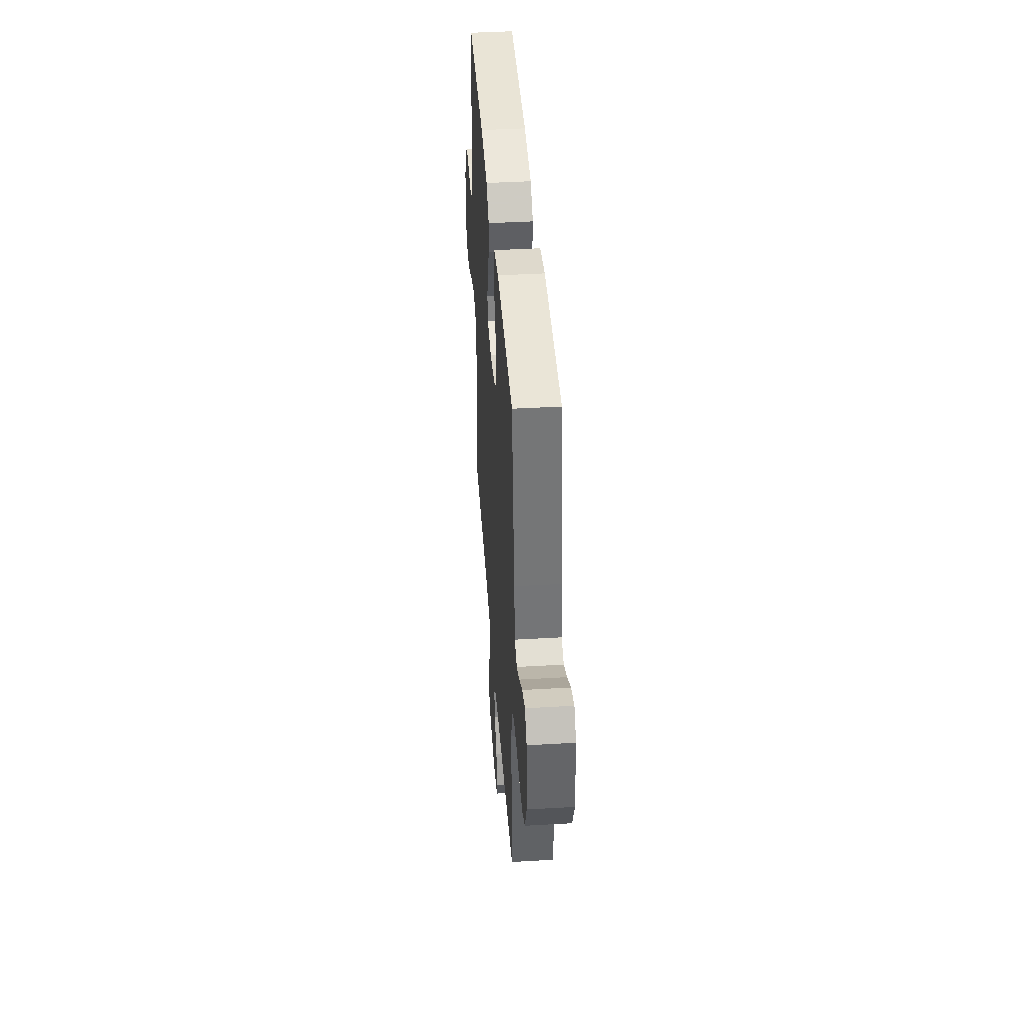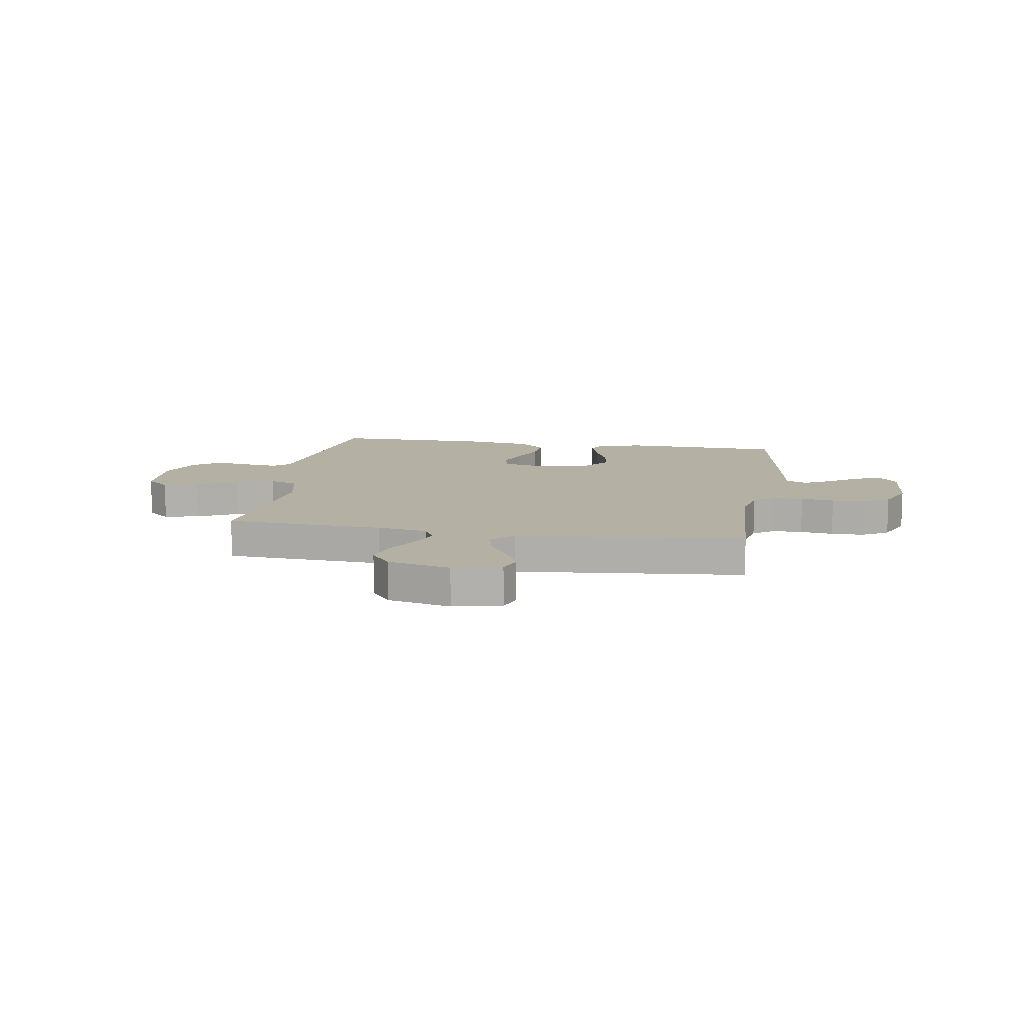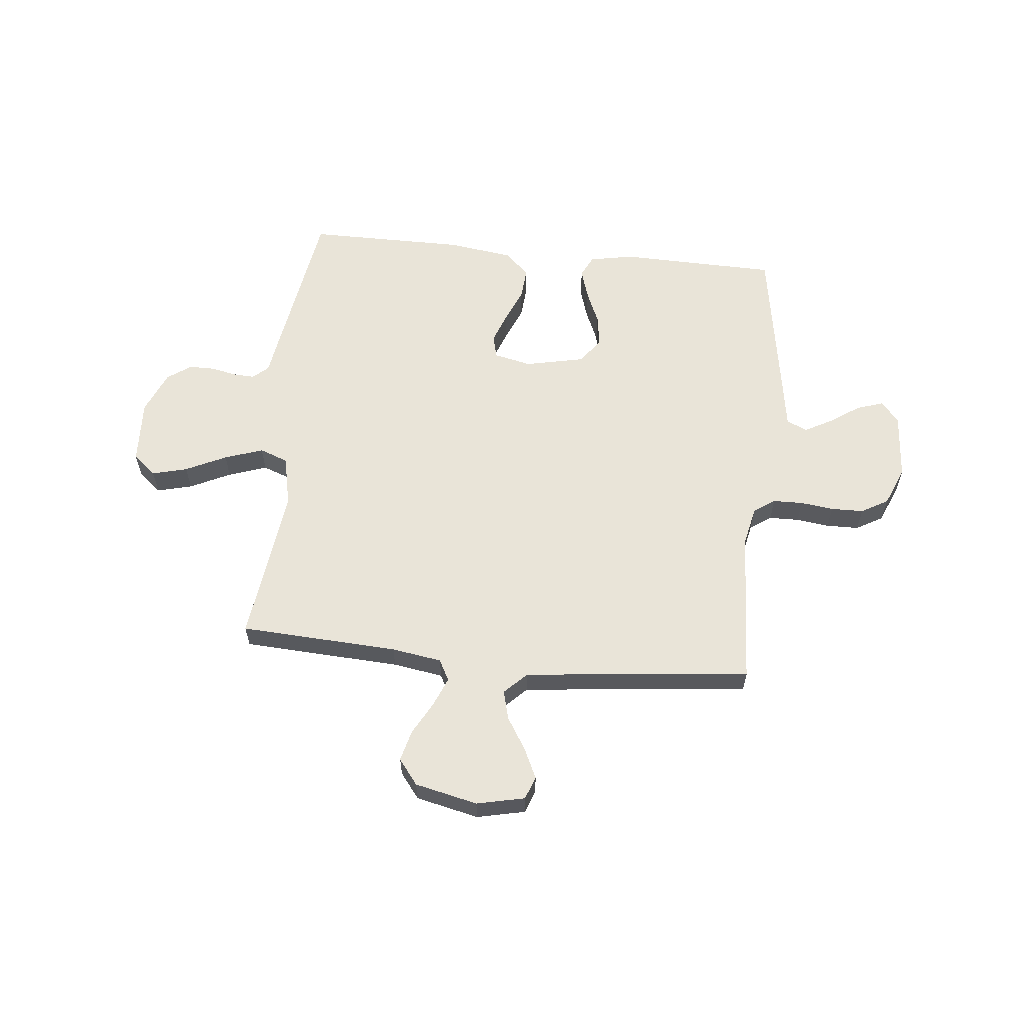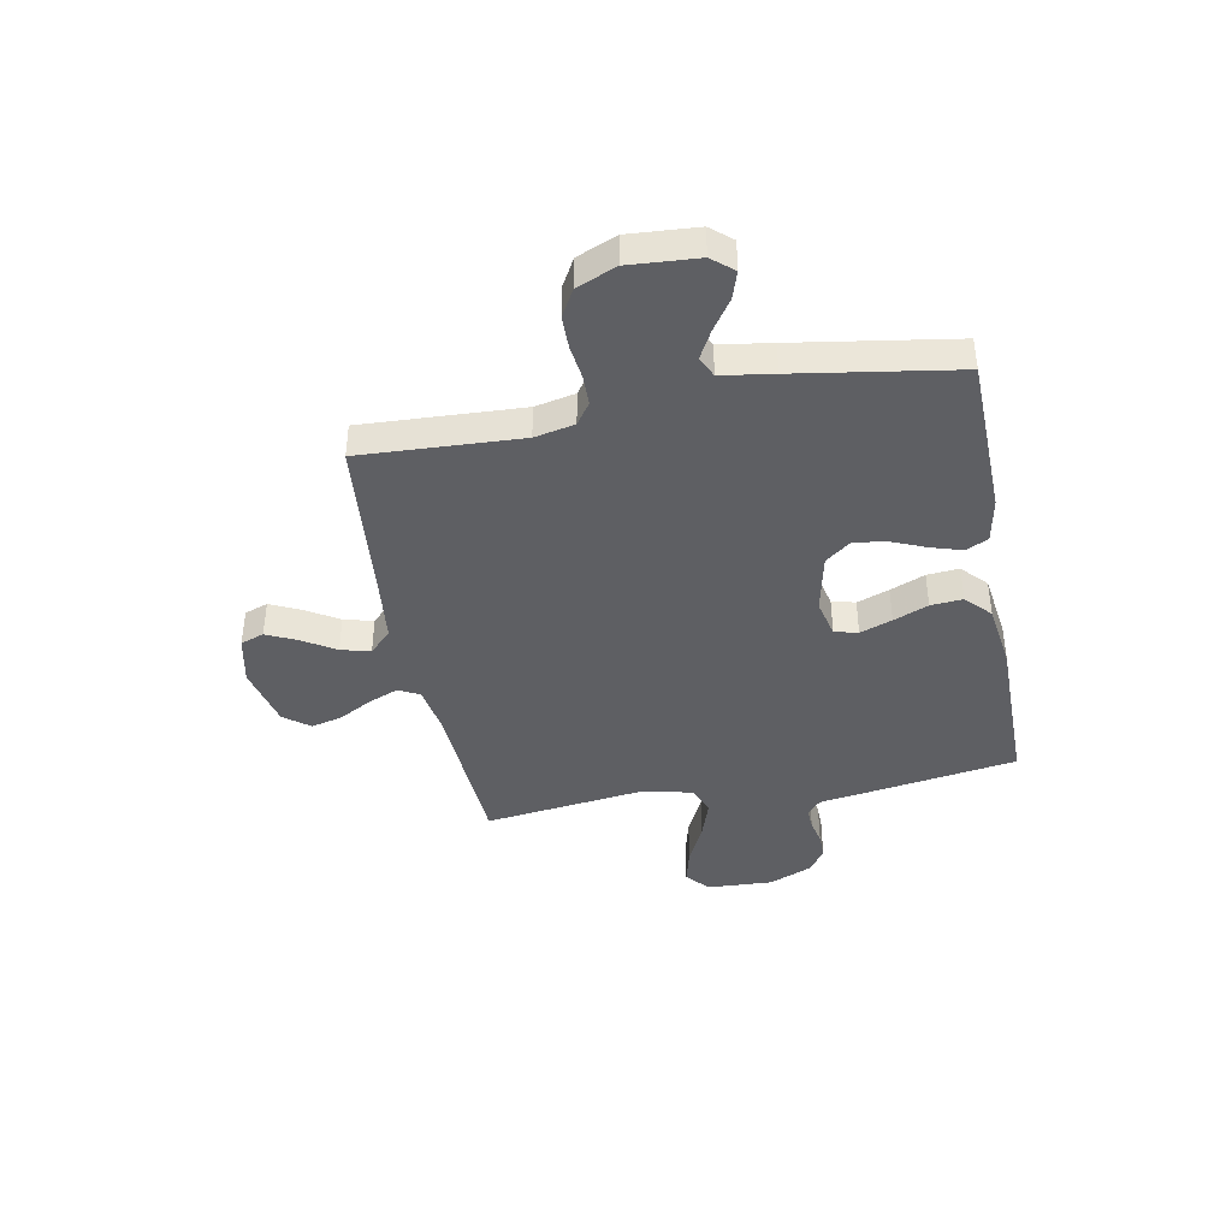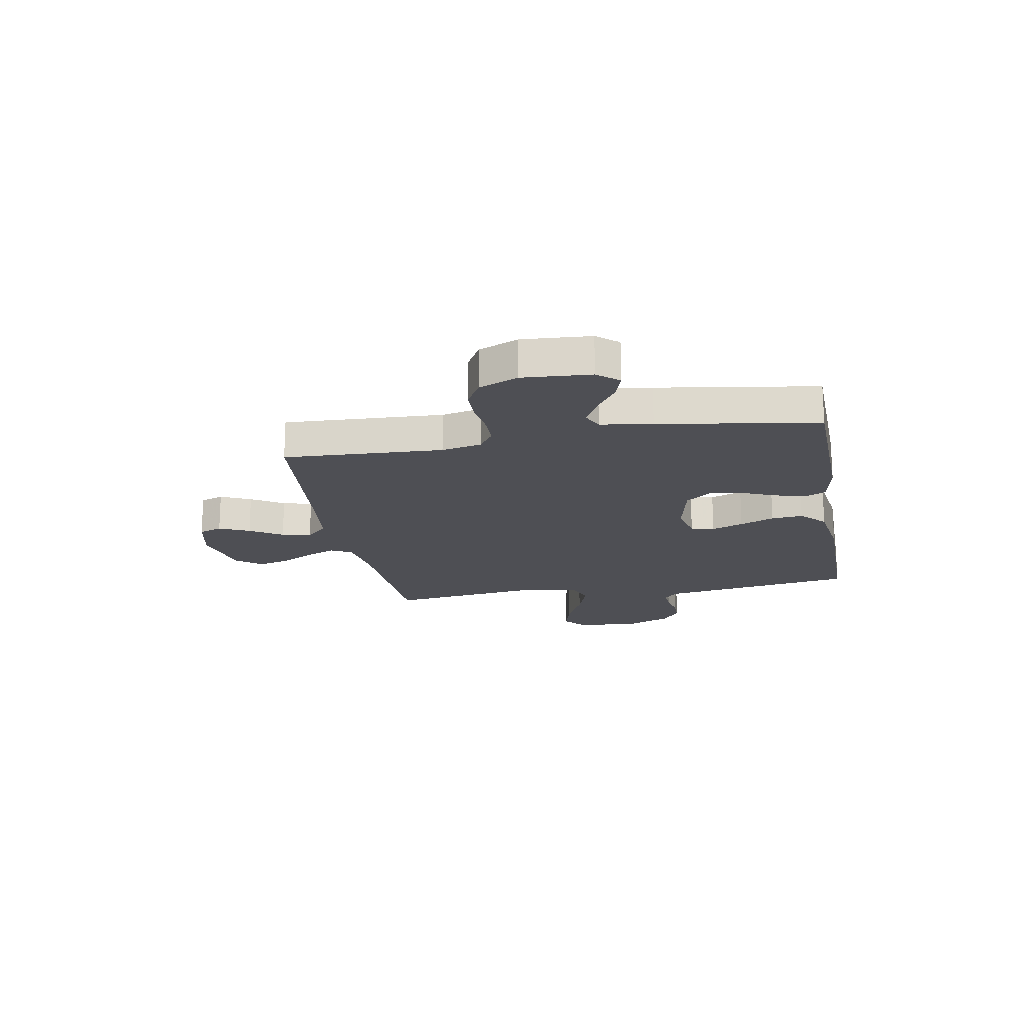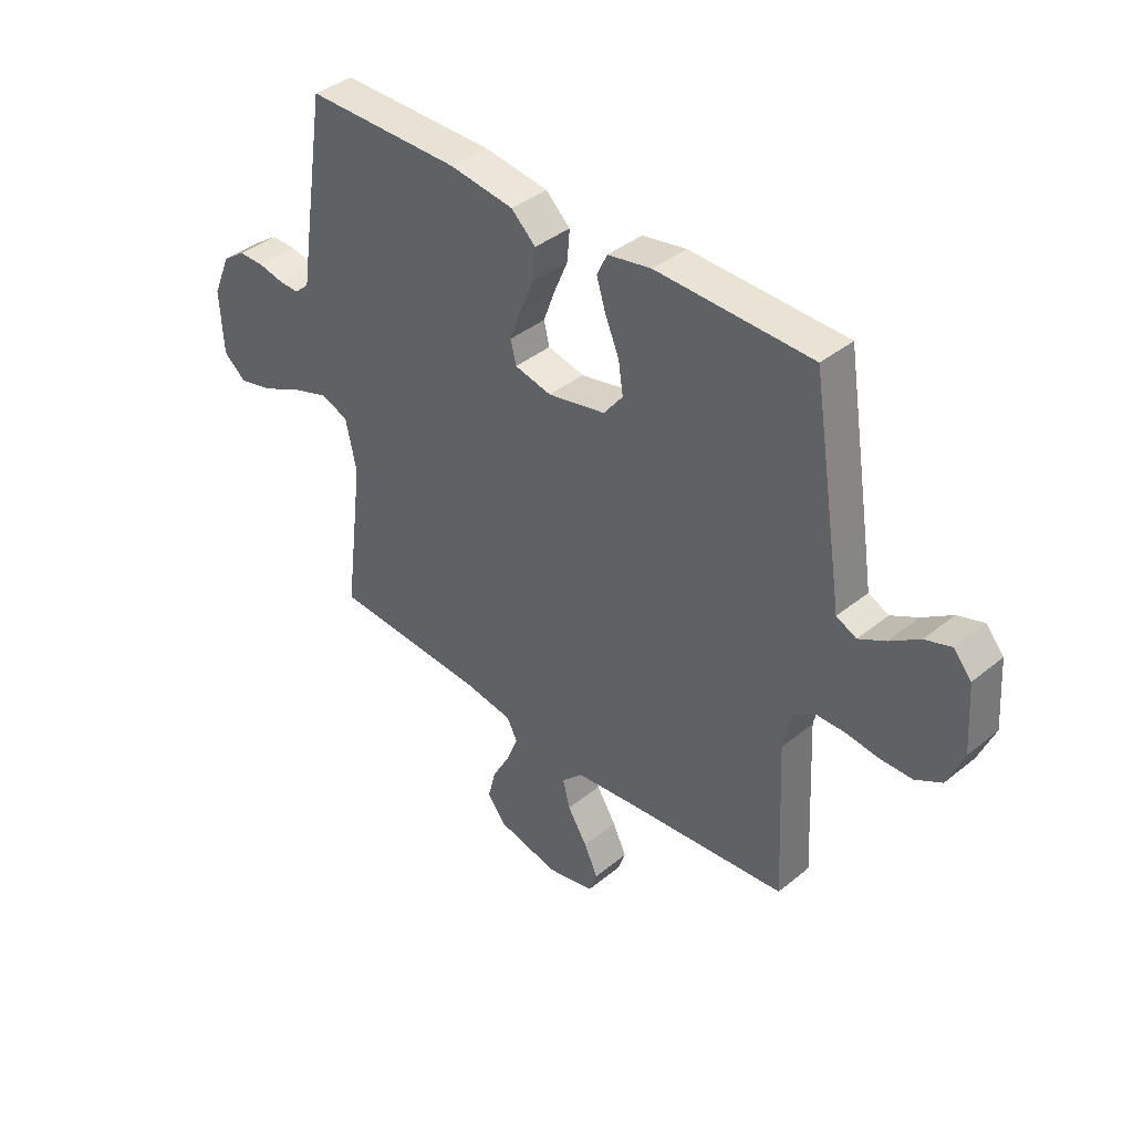
<metadata>
{"format":"obj","ext":"obj","renderer":"f3d","projection":"perspective","resolution":1024,"background":"white","views":[{"elev":42.7,"azim":-94.0,"up":"+Z"},{"elev":11.6,"azim":-170.7,"up":"+Y"},{"elev":59.8,"azim":-174.2,"up":"+Y"},{"elev":-41.0,"azim":-79.2,"up":"+Y"},{"elev":-18.4,"azim":-79.6,"up":"+Y"},{"elev":39.7,"azim":-135.1,"up":"+Z"}]}
</metadata>
<code>
v 0.5 0.07 0.5
v 0.547 0.07 0.2
v 0.558 0.07 0.127
v 0.587 0.07 0.101
v 0.628 0.07 0.103
v 0.676 0.07 0.113
v 0.725 0.07 0.113
v 0.77 0.07 0.081
v 0.804 0.07 0
v 0.798 0.07 -0.124
v 0.754 0.07 -0.161
v 0.687 0.07 -0.144
v 0.61 0.07 -0.107
v 0.537 0.07 -0.082
v 0.483 0.07 -0.102
v 0.462 0.07 -0.2
v 0.5 0.07 -0.5
v 0.2 0.07 -0.516
v 0.105 0.07 -0.531
v 0.084 0.07 -0.571
v 0.107 0.07 -0.627
v 0.141 0.07 -0.689
v 0.156 0.07 -0.748
v 0.119 0.07 -0.796
v 0 0.07 -0.823
v -0.091 0.07 -0.803
v -0.107 0.07 -0.759
v -0.08 0.07 -0.702
v -0.042 0.07 -0.641
v -0.028 0.07 -0.586
v -0.069 0.07 -0.545
v -0.2 0.07 -0.53
v -0.5 0.07 -0.5
v -0.485 0.07 -0.2
v -0.501 0.07 -0.125
v -0.541 0.07 -0.097
v -0.598 0.07 -0.096
v -0.661 0.07 -0.104
v -0.723 0.07 -0.103
v -0.774 0.07 -0.074
v -0.805 0.07 0
v -0.796 0.07 0.129
v -0.762 0.07 0.169
v -0.711 0.07 0.152
v -0.654 0.07 0.113
v -0.602 0.07 0.085
v -0.563 0.07 0.103
v -0.548 0.07 0.2
v -0.5 0.07 0.5
v -0.2 0.07 0.507
v -0.115 0.07 0.491
v -0.095 0.07 0.449
v -0.113 0.07 0.391
v -0.14 0.07 0.327
v -0.149 0.07 0.266
v -0.112 0.07 0.218
v 0 0.07 0.194
v 0.071 0.07 0.21
v 0.082 0.07 0.254
v 0.06 0.07 0.314
v 0.033 0.07 0.379
v 0.028 0.07 0.439
v 0.075 0.07 0.483
v 0.2 0.07 0.5
v 0.5 0 0.5
v 0.547 0 0.2
v 0.558 0 0.127
v 0.587 0 0.101
v 0.628 0 0.103
v 0.676 0 0.113
v 0.725 0 0.113
v 0.77 0 0.081
v 0.804 0 0
v 0.798 0 -0.124
v 0.754 0 -0.161
v 0.687 0 -0.144
v 0.61 0 -0.107
v 0.537 0 -0.082
v 0.483 0 -0.102
v 0.462 0 -0.2
v 0.5 0 -0.5
v 0.2 0 -0.516
v 0.105 0 -0.531
v 0.084 0 -0.571
v 0.107 0 -0.627
v 0.141 0 -0.689
v 0.156 0 -0.748
v 0.119 0 -0.796
v 0 0 -0.823
v -0.091 0 -0.803
v -0.107 0 -0.759
v -0.08 0 -0.702
v -0.042 0 -0.641
v -0.028 0 -0.586
v -0.069 0 -0.545
v -0.2 0 -0.53
v -0.5 0 -0.5
v -0.485 0 -0.2
v -0.501 0 -0.125
v -0.541 0 -0.097
v -0.598 0 -0.096
v -0.661 0 -0.104
v -0.723 0 -0.103
v -0.774 0 -0.074
v -0.805 0 0
v -0.796 0 0.129
v -0.762 0 0.169
v -0.711 0 0.152
v -0.654 0 0.113
v -0.602 0 0.085
v -0.563 0 0.103
v -0.548 0 0.2
v -0.5 0 0.5
v -0.2 0 0.507
v -0.115 0 0.491
v -0.095 0 0.449
v -0.113 0 0.391
v -0.14 0 0.327
v -0.149 0 0.266
v -0.112 0 0.218
v 0 0 0.194
v 0.071 0 0.21
v 0.082 0 0.254
v 0.06 0 0.314
v 0.033 0 0.379
v 0.028 0 0.439
v 0.075 0 0.483
v 0.2 0 0.5
f 1 2 3
f 64 1 3
f 63 64 3
f 62 63 3
f 61 62 3
f 60 61 3
f 59 60 3 4
f 58 59 4
f 57 58 4
f 52 53 54
f 51 52 54
f 50 51 54
f 49 50 54
f 48 49 54
f 47 48 54
f 47 54 55
f 46 47 55 56
f 43 44 45
f 42 43 45
f 41 42 45
f 40 41 45
f 39 40 45
f 38 39 45
f 37 38 45
f 36 37 45 46
f 46 56 57
f 36 46 57
f 35 36 57
f 32 33 34
f 35 57 4
f 34 35 4
f 32 34 4
f 31 32 4
f 27 28 29
f 26 27 29
f 25 26 29
f 24 25 29
f 23 24 29
f 22 23 29
f 21 22 29
f 20 21 29 30
f 16 17 18
f 15 16 18 19
f 11 12 13
f 10 11 13
f 9 10 13
f 8 9 13
f 7 8 13
f 6 7 13
f 5 6 13
f 5 13 14
f 4 5 14 15
f 19 20 30 31
f 4 15 19 31
f 67 66 65
f 67 65 128
f 67 128 127
f 67 127 126
f 67 126 125
f 67 125 124
f 68 67 124 123
f 68 123 122
f 68 122 121
f 118 117 116
f 118 116 115
f 118 115 114
f 118 114 113
f 118 113 112
f 118 112 111
f 119 118 111
f 120 119 111 110
f 109 108 107
f 109 107 106
f 109 106 105
f 109 105 104
f 109 104 103
f 109 103 102
f 109 102 101
f 110 109 101 100
f 121 120 110
f 121 110 100
f 121 100 99
f 98 97 96
f 68 121 99
f 68 99 98
f 68 98 96
f 68 96 95
f 93 92 91
f 93 91 90
f 93 90 89
f 93 89 88
f 93 88 87
f 93 87 86
f 93 86 85
f 94 93 85 84
f 82 81 80
f 83 82 80 79
f 77 76 75
f 77 75 74
f 77 74 73
f 77 73 72
f 77 72 71
f 77 71 70
f 77 70 69
f 78 77 69
f 79 78 69 68
f 95 94 84 83
f 95 83 79 68
f 1 65 66 2
f 2 66 67 3
f 3 67 68 4
f 4 68 69 5
f 5 69 70 6
f 6 70 71 7
f 7 71 72 8
f 8 72 73 9
f 9 73 74 10
f 10 74 75 11
f 11 75 76 12
f 12 76 77 13
f 13 77 78 14
f 14 78 79 15
f 15 79 80 16
f 16 80 81 17
f 17 81 82 18
f 18 82 83 19
f 19 83 84 20
f 20 84 85 21
f 21 85 86 22
f 22 86 87 23
f 23 87 88 24
f 24 88 89 25
f 25 89 90 26
f 26 90 91 27
f 27 91 92 28
f 28 92 93 29
f 29 93 94 30
f 30 94 95 31
f 31 95 96 32
f 32 96 97 33
f 33 97 98 34
f 34 98 99 35
f 35 99 100 36
f 36 100 101 37
f 37 101 102 38
f 38 102 103 39
f 39 103 104 40
f 40 104 105 41
f 41 105 106 42
f 42 106 107 43
f 43 107 108 44
f 44 108 109 45
f 45 109 110 46
f 46 110 111 47
f 47 111 112 48
f 48 112 113 49
f 49 113 114 50
f 50 114 115 51
f 51 115 116 52
f 52 116 117 53
f 53 117 118 54
f 54 118 119 55
f 55 119 120 56
f 56 120 121 57
f 57 121 122 58
f 58 122 123 59
f 59 123 124 60
f 60 124 125 61
f 61 125 126 62
f 62 126 127 63
f 63 127 128 64
f 64 128 65 1

</code>
